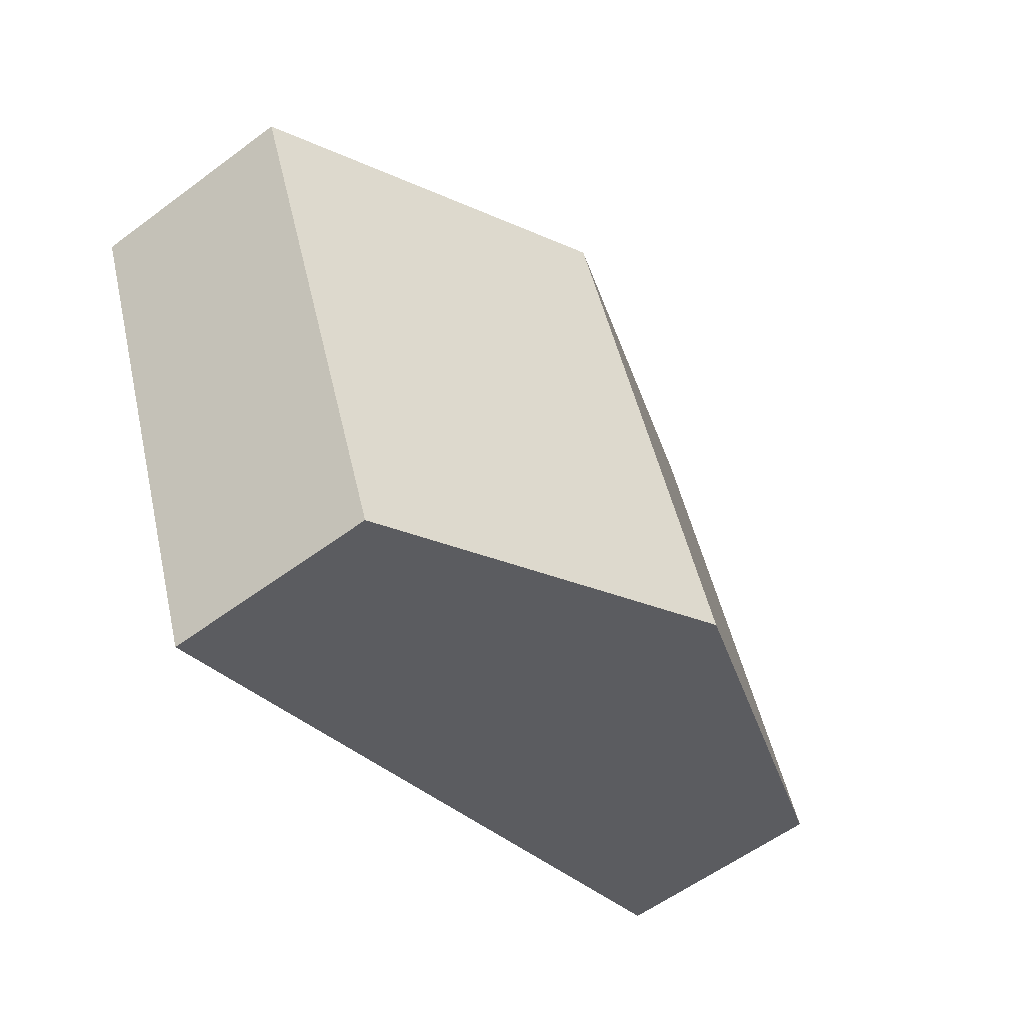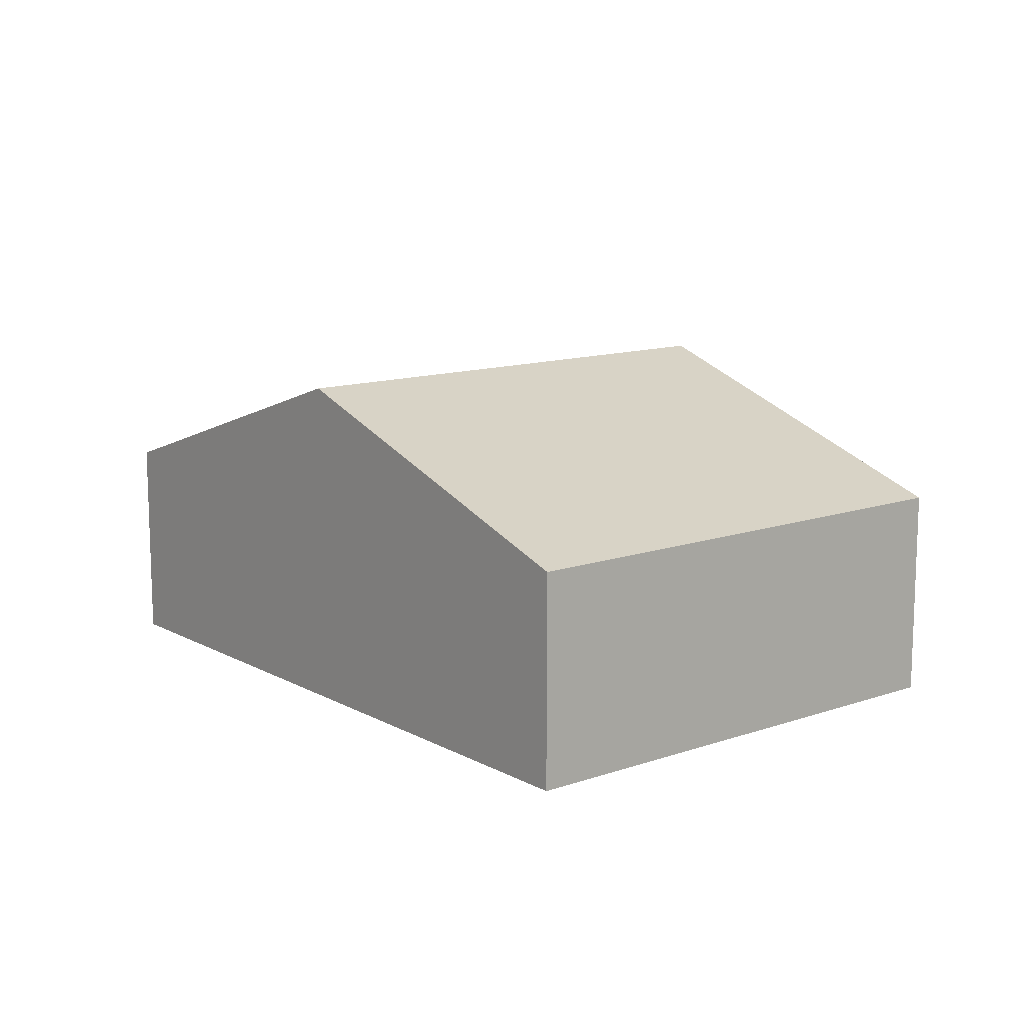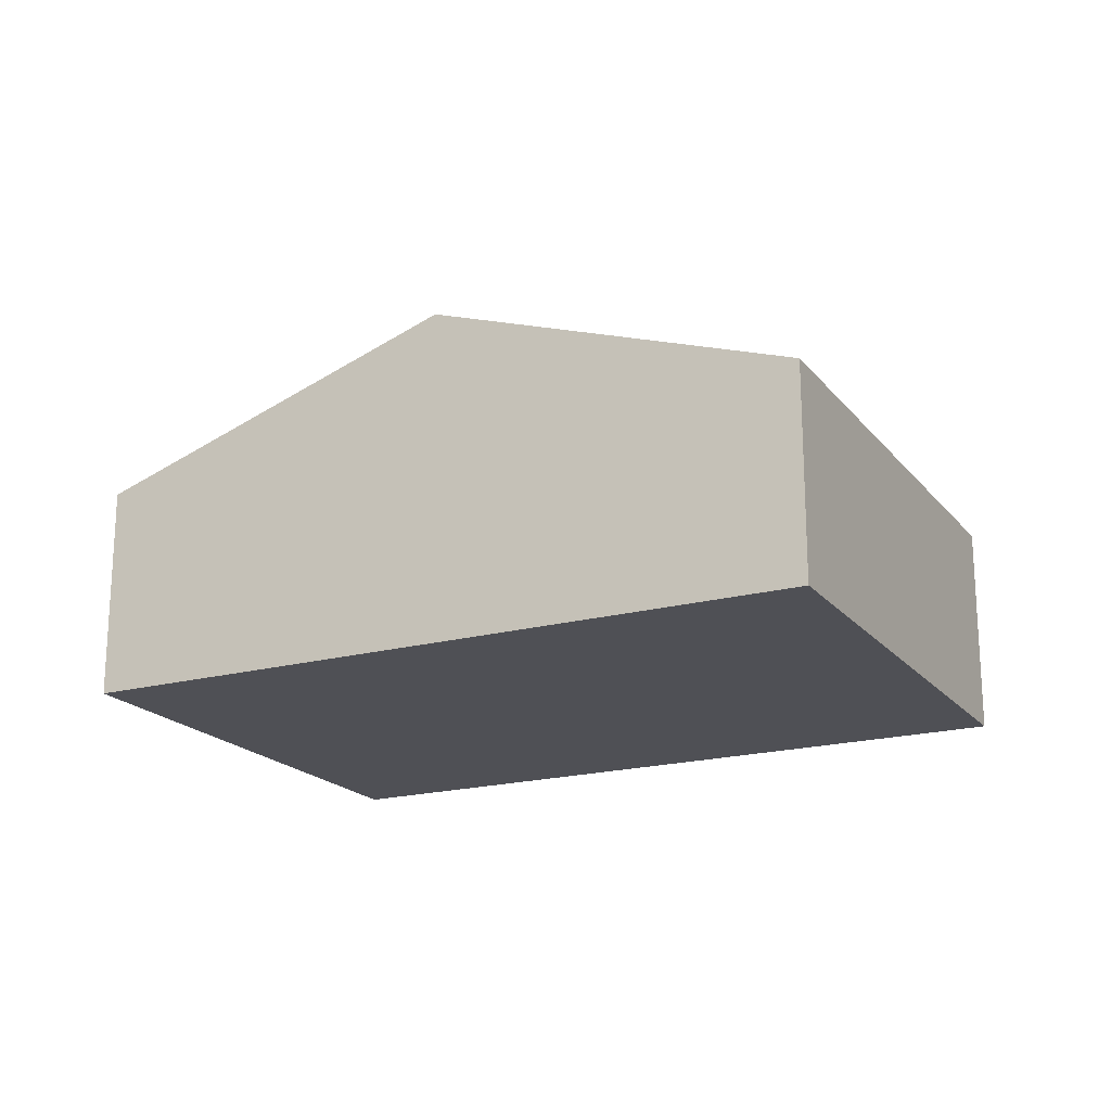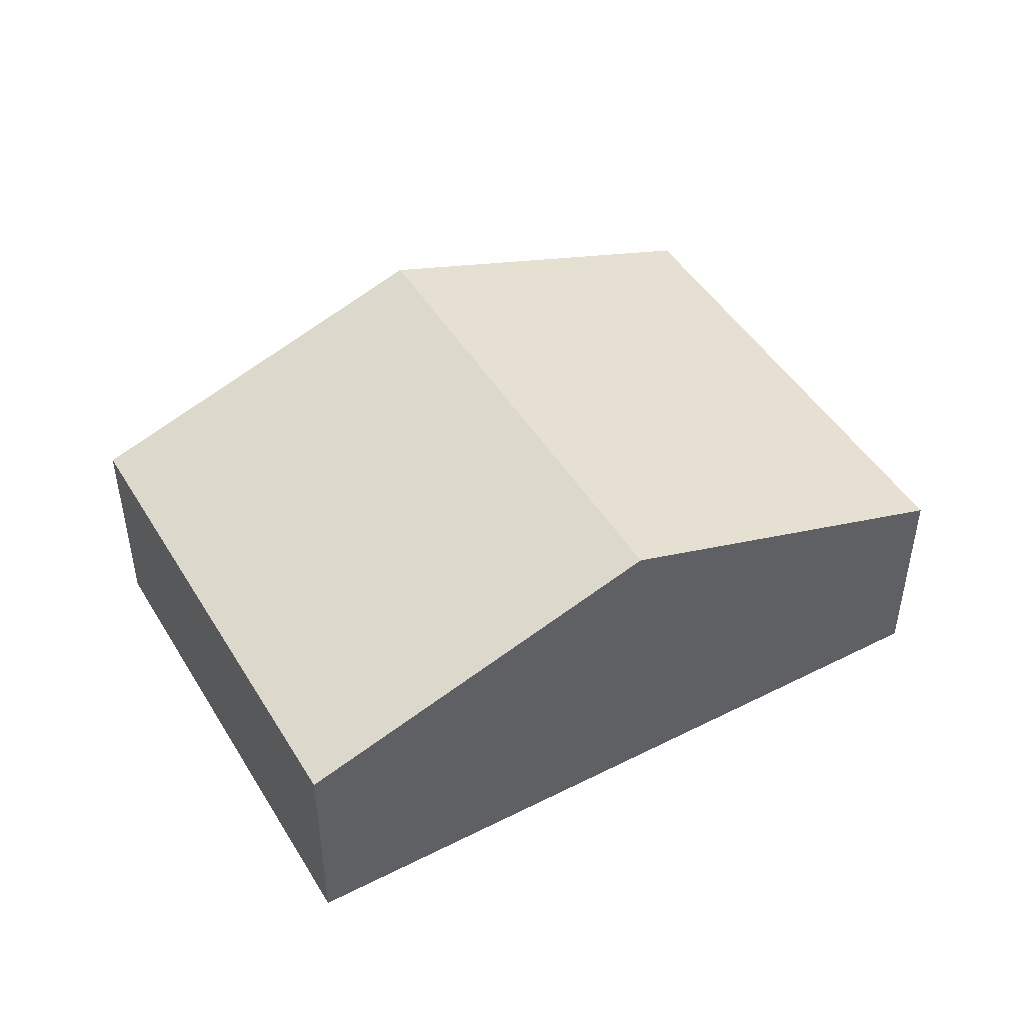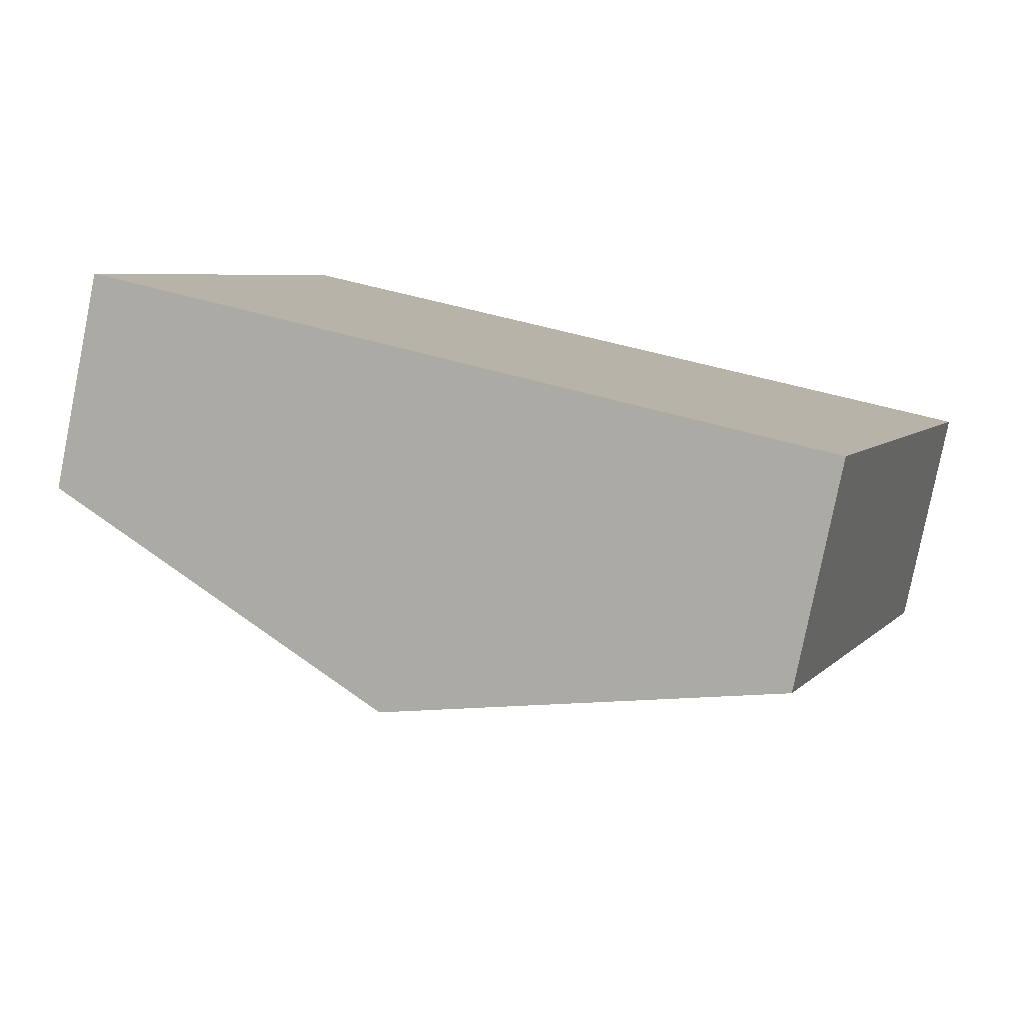
<metadata>
{"format":"obj","ext":"obj","renderer":"f3d","projection":"perspective","resolution":1024,"background":"white","views":[{"elev":-57.6,"azim":127.7,"up":"+Z"},{"elev":12.5,"azim":72.0,"up":"+Y"},{"elev":-19.4,"azim":-132.3,"up":"+Y"},{"elev":46.7,"azim":-9.0,"up":"+Y"},{"elev":-80.0,"azim":-11.3,"up":"+Z"}]}
</metadata>
<code>
v  3.575 3.44 -1.362
v  9.04 2.173 2.242
v  7.15 2.173 -2.723
v  5.465 3.44 3.603
v  0 2.173 1.331e-16
v  1.89 2.173 4.965
v  1.89 -3.04e-16 4.965
v  5.465 -2.206e-16 3.603
v  9.04 -1.373e-16 2.242
v  7.15 1.667e-16 -2.723
v  3.575 8.34e-17 -1.362
v  0 0 0
g defaultobject
f 1 2 3
f 2 1 4
f 5 4 1
f 4 5 6
f 7 4 6
f 4 7 8
f 4 8 2
f 2 8 9
f 9 3 2
f 3 9 10
f 10 1 3
f 1 10 11
f 1 11 5
f 5 11 12
f 12 6 5
f 6 12 7
f 8 10 9
f 10 8 7
f 10 7 11
f 11 7 12

</code>
